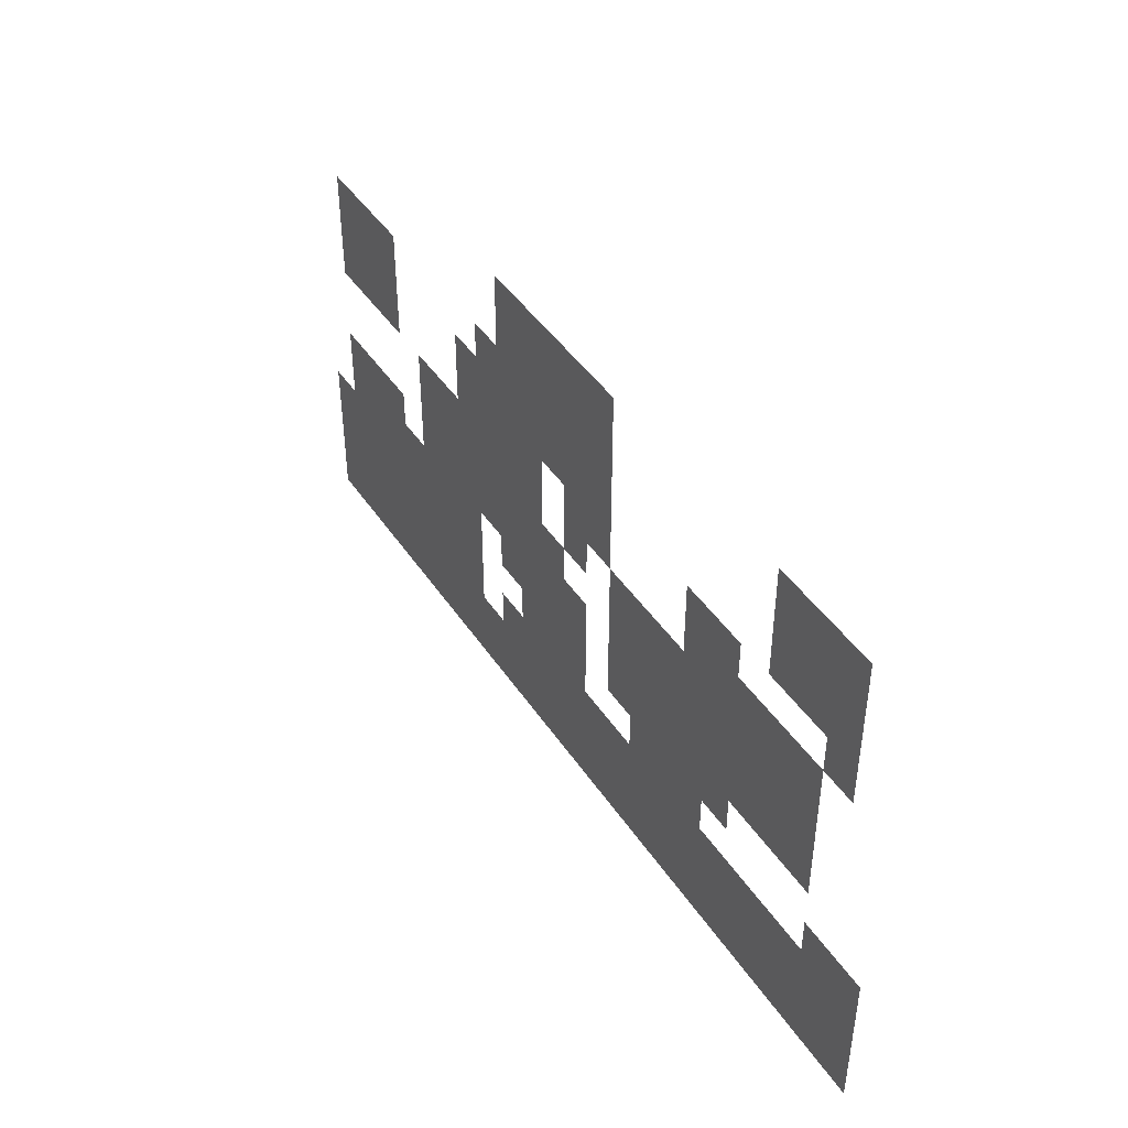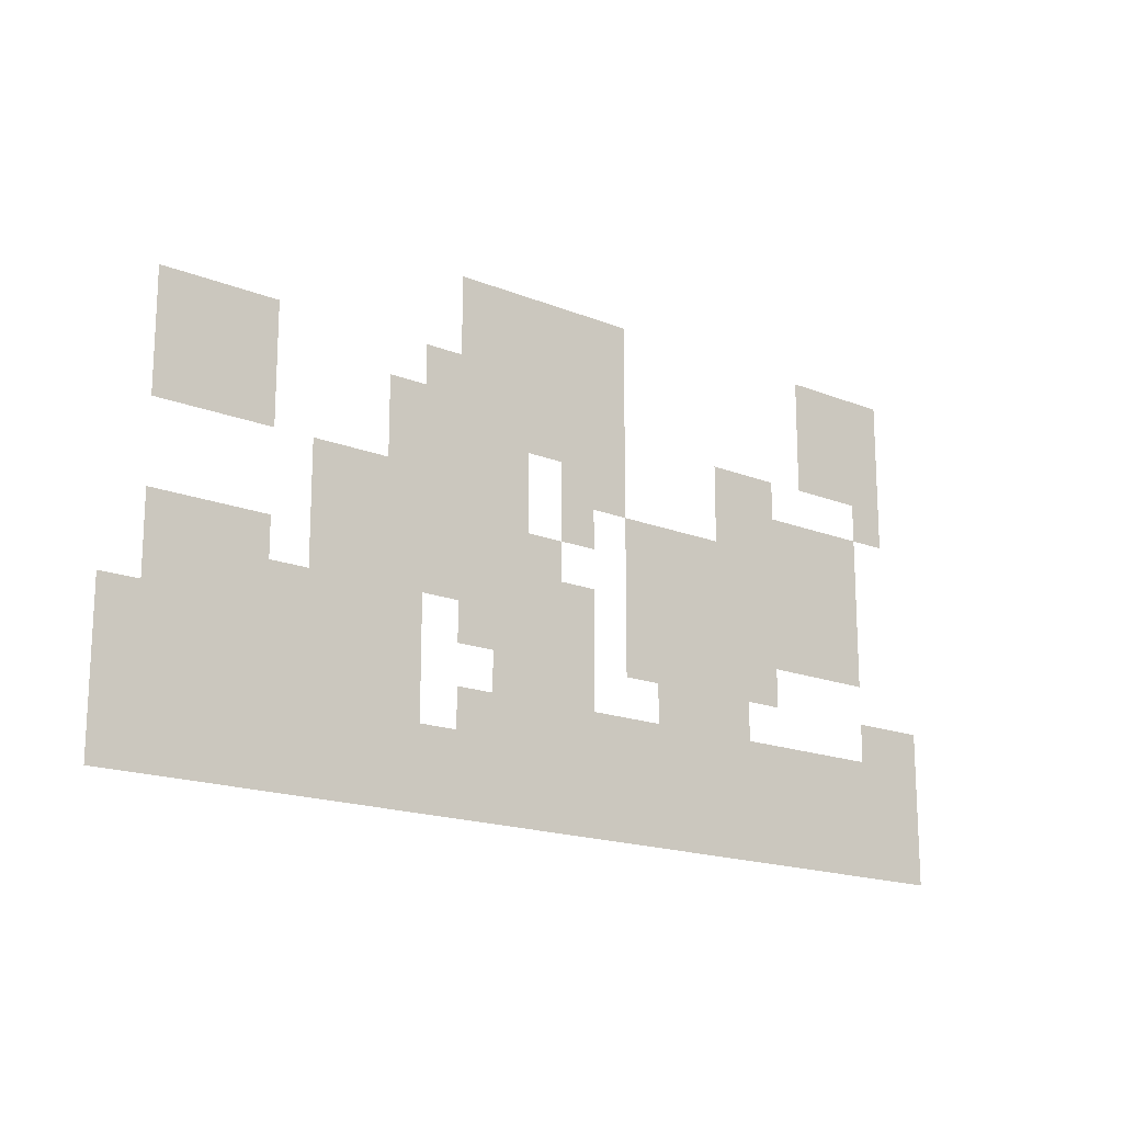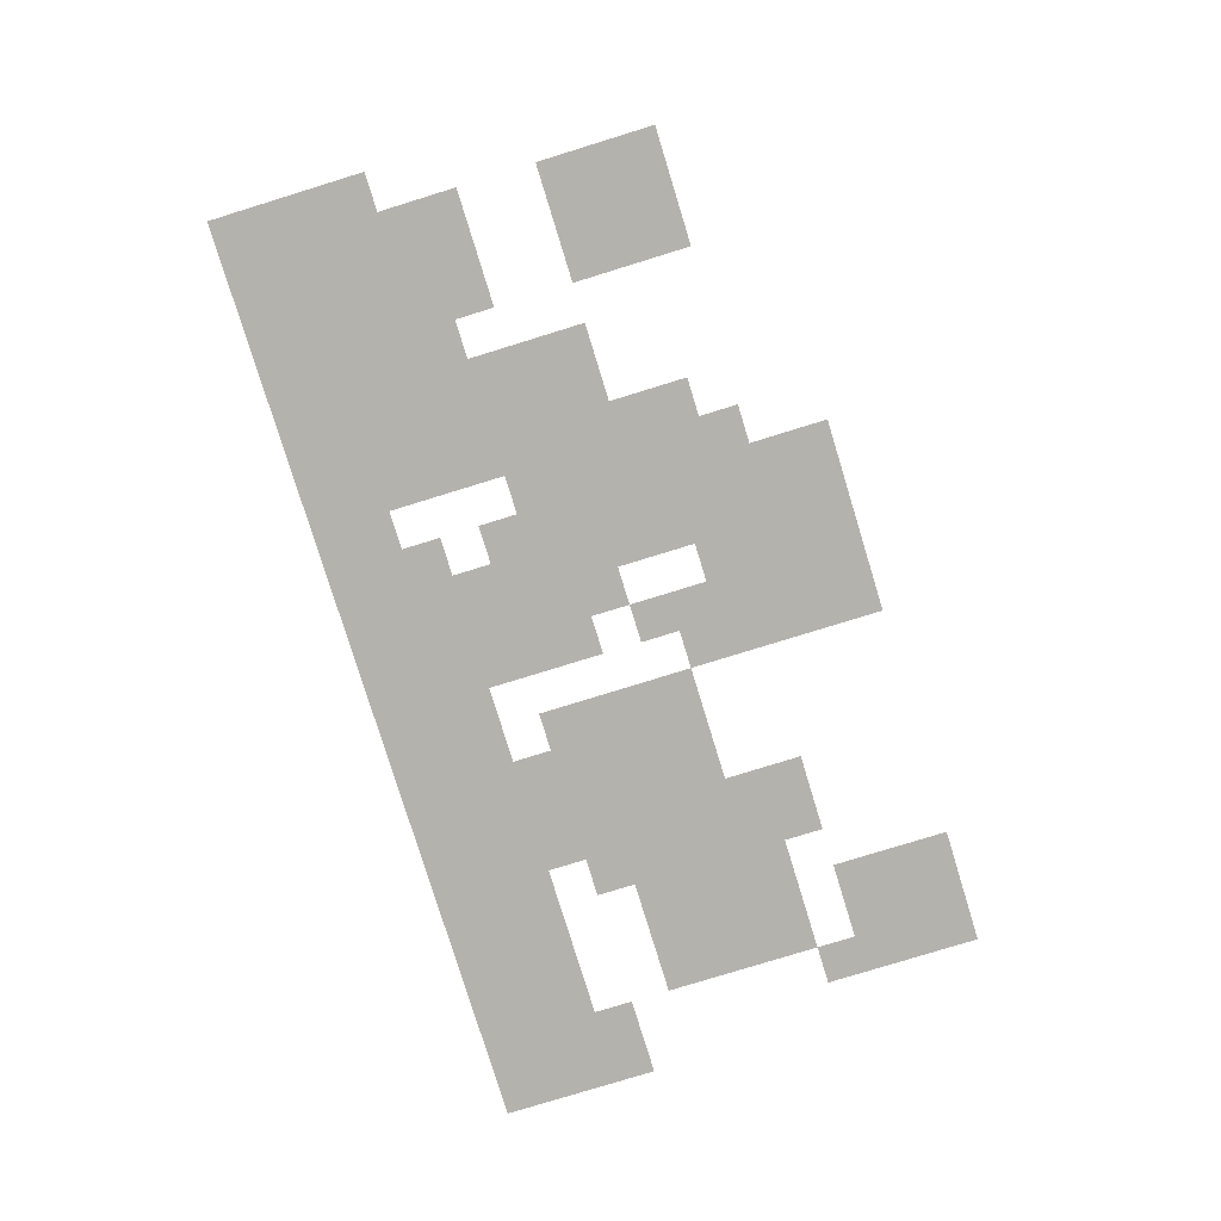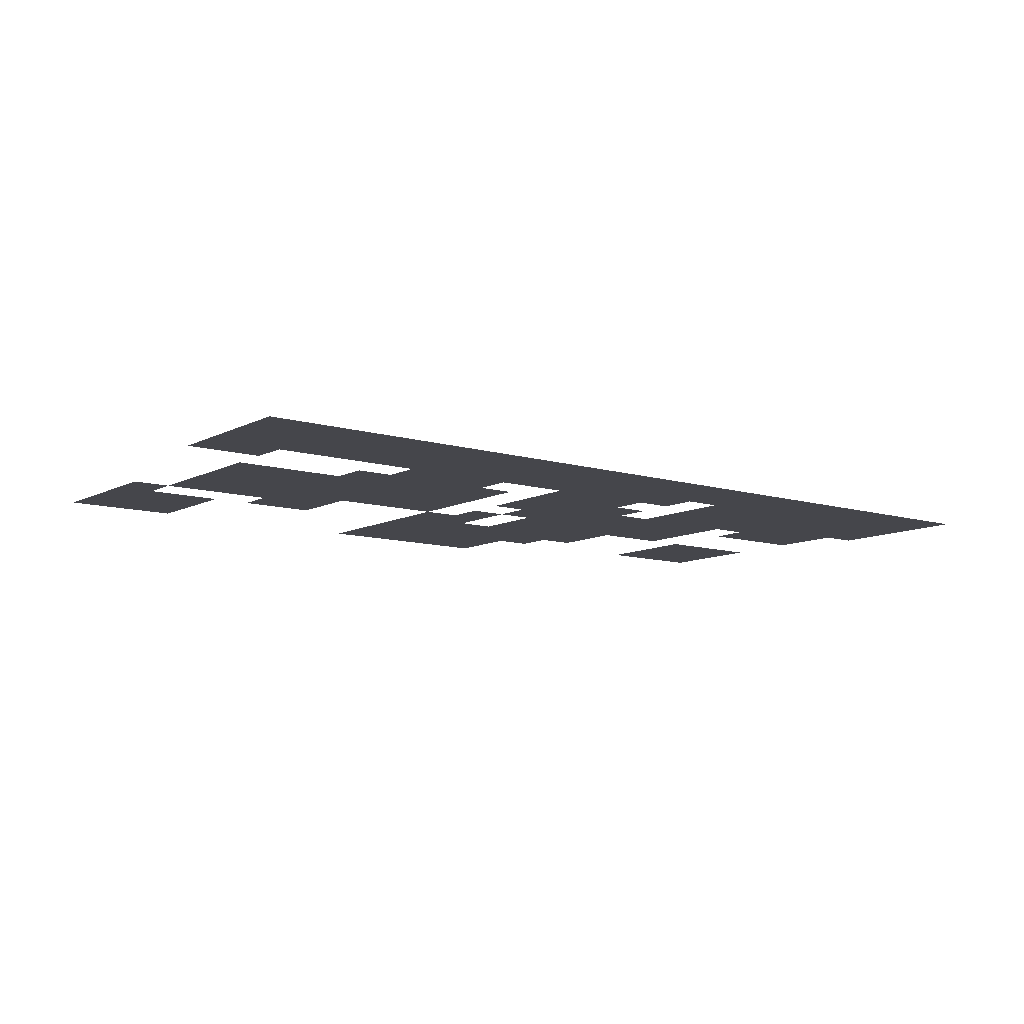
<metadata>
{"format":"obj","ext":"obj","renderer":"f3d","projection":"perspective","resolution":1024,"background":"white","views":[{"elev":44.0,"azim":-121.3,"up":"+Y"},{"elev":-17.2,"azim":141.2,"up":"+Y"},{"elev":-79.4,"azim":107.1,"up":"+Z"},{"elev":-10.1,"azim":-37.6,"up":"+Z"}]}
</metadata>
<code>
v -336 -720 0
v -384 -720 0
v -384 -672 0
v -336 -672 0
v -432 -720 0
v -432 -672 0
v -480 -720 0
v -480 -672 0
v -336 -768 0
v -384 -768 0
v -432 -768 0
v -480 -768 0
v -528 -624 0
v -576 -624 0
v -576 -576 0
v -528 -576 0
v -528 -672 0
v -576 -672 0
v -528 -720 0
v -576 -720 0
v -432 -240 0
v -480 -240 0
v -480 -192 0
v -432 -192 0
v -528 -240 0
v -528 -192 0
v -576 -240 0
v -576 -192 0
v -624 -240 0
v -624 -192 0
v -672 -240 0
v -672 -192 0
v -960 -240 0
v -1008 -240 0
v -1008 -192 0
v -960 -192 0
v -1056 -240 0
v -1056 -192 0
v -1104 -240 0
v -1104 -192 0
v -432 -288 0
v -480 -288 0
v -528 -288 0
v -576 -288 0
v -624 -288 0
v -672 -288 0
v -960 -288 0
v -1008 -288 0
v -1056 -288 0
v -1104 -288 0
v -48 -336 0
v -96 -336 0
v -96 -288 0
v -48 -288 0
v -144 -336 0
v -144 -288 0
v -192 -336 0
v -192 -288 0
v -384 -336 0
v -432 -336 0
v -384 -288 0
v -480 -336 0
v -528 -336 0
v -576 -336 0
v -624 -336 0
v -672 -336 0
v -48 -384 0
v -96 -384 0
v -144 -384 0
v -192 -384 0
v -336 -384 0
v -384 -384 0
v -336 -336 0
v -432 -384 0
v -480 -384 0
v -528 -384 0
v -816 -384 0
v -864 -384 0
v -864 -336 0
v -816 -336 0
v -912 -384 0
v -912 -336 0
v -336 -432 0
v -384 -432 0
v -432 -432 0
v -480 -432 0
v -528 -432 0
v -816 -432 0
v -864 -432 0
v -912 -432 0
v -960 -432 0
v -960 -384 0
v -1008 -432 0
v -1008 -384 0
v -1056 -432 0
v -1056 -384 0
v -240 -480 0
v -288 -480 0
v -288 -432 0
v -240 -432 0
v -336 -480 0
v -384 -480 0
v -432 -480 0
v -480 -480 0
v -528 -480 0
v -672 -480 0
v -720 -480 0
v -720 -432 0
v -672 -432 0
v -768 -480 0
v -768 -432 0
v -816 -480 0
v -864 -480 0
v -912 -480 0
v -960 -480 0
v -1008 -480 0
v -1056 -480 0
v -240 -528 0
v -288 -528 0
v -336 -528 0
v -384 -528 0
v -432 -528 0
v -480 -528 0
v -528 -528 0
v -576 -528 0
v -576 -480 0
v -672 -528 0
v -720 -528 0
v -768 -528 0
v -816 -528 0
v -864 -528 0
v -912 -528 0
v -960 -528 0
v -1008 -528 0
v -1056 -528 0
v -48 -576 0
v -96 -576 0
v -96 -528 0
v -48 -528 0
v -144 -576 0
v -144 -528 0
v -192 -576 0
v -192 -528 0
v -432 -576 0
v -480 -576 0
v -624 -576 0
v -624 -528 0
v -672 -576 0
v -720 -576 0
v -768 -576 0
v -816 -576 0
v -864 -576 0
v -912 -576 0
v -48 -624 0
v -96 -624 0
v -144 -624 0
v -192 -624 0
v -240 -624 0
v -240 -576 0
v -288 -624 0
v -288 -576 0
v -336 -624 0
v -336 -576 0
v -384 -624 0
v -384 -576 0
v -480 -624 0
v -624 -624 0
v -720 -624 0
v -768 -624 0
v -816 -624 0
v -864 -624 0
v 0 -672 0
v -48 -672 0
v 0 -624 0
v -96 -672 0
v -144 -672 0
v -192 -672 0
v -240 -672 0
v -288 -672 0
v -1056 -672 0
v -1104 -672 0
v -1104 -624 0
v -1056 -624 0
v -1152 -672 0
v -1152 -624 0
v 0 -720 0
v -48 -720 0
v -96 -720 0
v -144 -720 0
v -192 -720 0
v -240 -720 0
v -288 -720 0
v -624 -720 0
v -624 -672 0
v -672 -720 0
v -672 -672 0
v -720 -720 0
v -720 -672 0
v -768 -720 0
v -768 -672 0
v -816 -720 0
v -816 -672 0
v -864 -720 0
v -864 -672 0
v -912 -720 0
v -912 -672 0
v -960 -720 0
v -960 -672 0
v -1008 -720 0
v -1008 -672 0
v -1056 -720 0
v -1104 -720 0
v -1152 -720 0
v 0 -768 0
v -48 -768 0
v -96 -768 0
v -144 -768 0
v -192 -768 0
v -240 -768 0
v -288 -768 0
v -528 -768 0
v -576 -768 0
v -624 -768 0
v -672 -768 0
v -720 -768 0
v -768 -768 0
v -816 -768 0
v -864 -768 0
v -912 -768 0
v -960 -768 0
v -1008 -768 0
v -1056 -768 0
v -1104 -768 0
v -1152 -768 0
v -528 -144 0
v -480 -144 0
v -1104 -144 0
v -1056 -144 0
v -144 -240 0
v -96 -240 0
v -1056 -336 0
v -1104 -336 0
v -576 -384 0
v -624 -384 0
v -672 -384 0
v -288 -384 0
v -576 -432 0
v -624 -432 0
v -432 -144 0
v -576 -144 0
v -624 -144 0
v -672 -144 0
v -1008 -144 0
v -960 -144 0
v -48 -240 0
v -192 -240 0
v -384 -240 0
v -336 -288 0
v -864 -288 0
v -816 -288 0
v -912 -288 0
v -960 -336 0
v -1008 -336 0
v -240 -384 0
v -720 -384 0
v -768 -384 0
v -96 -480 0
v -48 -480 0
v -144 -480 0
v -192 -480 0
v -624 -480 0
v 0 -576 0
v -1104 -576 0
v -1056 -576 0
v -1152 -576 0
v -432 -624 0
v -672 -624 0
v -912 -624 0
v -960 -624 0
v -1008 -624 0
g mesh_[00]_[02]
f 1 2 3 4
f 2 5 6 3
f 5 7 8 6
f 9 10 2 1
f 10 11 5 2
f 11 12 7 5
g mesh_[01]_[01]
f 13 14 15 16
f 17 18 14 13
f 19 20 18 17
g mesh_[02]_[00]
f 21 22 23 24
f 22 25 26 23
f 25 27 28 26
f 27 29 30 28
f 29 31 32 30
f 33 34 35 36
f 34 37 38 35
f 37 39 40 38
f 41 42 22 21
f 42 43 25 22
f 43 44 27 25
f 44 45 29 27
f 45 46 31 29
f 47 48 34 33
f 48 49 37 34
f 49 50 39 37
f 51 52 53 54
f 52 55 56 53
f 55 57 58 56
f 59 60 41 61
f 60 62 42 41
f 62 63 43 42
f 63 64 44 43
f 64 65 45 44
f 65 66 46 45
f 67 68 52 51
f 68 69 55 52
f 69 70 57 55
f 71 72 59 73
f 72 74 60 59
f 74 75 62 60
f 75 76 63 62
f 77 78 79 80
f 78 81 82 79
f 83 84 72 71
f 84 85 74 72
f 85 86 75 74
f 86 87 76 75
f 88 89 78 77
f 89 90 81 78
f 90 91 92 81
f 91 93 94 92
f 93 95 96 94
f 97 98 99 100
f 98 101 83 99
f 101 102 84 83
f 102 103 85 84
f 103 104 86 85
f 104 105 87 86
f 106 107 108 109
f 107 110 111 108
f 110 112 88 111
f 112 113 89 88
f 113 114 90 89
f 114 115 91 90
f 115 116 93 91
f 116 117 95 93
f 118 119 98 97
f 119 120 101 98
f 120 121 102 101
f 121 122 103 102
f 122 123 104 103
f 123 124 105 104
f 124 125 126 105
f 127 128 107 106
f 128 129 110 107
f 129 130 112 110
f 130 131 113 112
f 131 132 114 113
f 132 133 115 114
f 133 134 116 115
f 134 135 117 116
f 136 137 138 139
f 137 140 141 138
f 140 142 143 141
f 144 145 123 122
f 145 16 124 123
f 16 15 125 124
f 15 146 147 125
f 148 149 128 127
f 149 150 129 128
f 150 151 130 129
f 151 152 131 130
f 152 153 132 131
f 154 155 137 136
f 155 156 140 137
f 156 157 142 140
f 157 158 159 142
f 158 160 161 159
f 160 162 163 161
f 162 164 165 163
f 166 13 16 145
f 13 14 15 16
f 14 167 146 15
f 168 169 150 149
f 169 170 151 150
f 170 171 152 151
f 172 173 154 174
f 173 175 155 154
f 175 176 156 155
f 176 177 157 156
f 177 178 158 157
f 178 179 160 158
f 179 4 162 160
f 4 3 164 162
f 180 181 182 183
f 181 184 185 182
f 186 187 173 172
f 187 188 175 173
f 188 189 176 175
f 189 190 177 176
f 190 191 178 177
f 191 192 179 178
f 192 1 4 179
f 1 2 3 4
f 5 7 8 6
f 7 19 17 8
f 19 20 18 17
f 20 193 194 18
f 193 195 196 194
f 195 197 198 196
f 197 199 200 198
f 199 201 202 200
f 201 203 204 202
f 203 205 206 204
f 205 207 208 206
f 207 209 210 208
f 209 211 180 210
f 211 212 181 180
f 212 213 184 181
f 214 215 187 186
f 215 216 188 187
f 216 217 189 188
f 217 218 190 189
f 218 219 191 190
f 219 220 192 191
f 220 9 1 192
f 9 10 2 1
f 11 12 7 5
f 12 221 19 7
f 221 222 20 19
f 222 223 193 20
f 223 224 195 193
f 224 225 197 195
f 225 226 199 197
f 226 227 201 199
f 227 228 203 201
f 228 229 205 203
f 229 230 207 205
f 230 231 209 207
f 231 232 211 209
f 232 233 212 211
f 233 234 213 212
g mesh_[03]_[03]
f 23 26 235 236
f 38 40 237 238
f 27 29 30 28
f 29 31 32 30
f 34 37 38 35
f 37 39 40 38
f 53 56 239 240
f 44 45 29 27
f 45 46 31 29
f 48 49 37 34
f 49 50 39 37
f 64 65 45 44
f 65 66 46 45
f 241 242 50 49
f 243 244 65 64
f 244 245 66 65
f 99 83 71 246
f 247 248 244 243
f 142 159 118 143
f 202 204 171 170
g mesh_[04]_[03]
f 24 23 236 249
f 23 26 235 236
f 26 28 250 235
f 28 30 251 250
f 30 32 252 251
f 36 35 253 254
f 35 38 238 253
f 38 40 237 238
f 54 53 240 255
f 53 56 239 240
f 56 58 256 239
f 61 41 21 257
f 73 59 61 258
f 80 79 259 260
f 79 82 261 259
f 81 92 262 82
f 92 94 263 262
f 94 96 241 263
f 100 99 246 264
f 99 83 71 246
f 109 108 265 245
f 108 111 266 265
f 111 88 77 266
f 105 126 247 87
f 139 138 267 268
f 138 141 269 267
f 141 143 270 269
f 125 147 271 126
f 142 159 118 143
f 159 161 119 118
f 161 163 120 119
f 163 165 121 120
f 174 154 136 272
f 183 182 273 274
f 182 185 275 273
f 6 8 166 276
f 8 17 13 166
f 17 18 14 13
f 18 194 167 14
f 194 196 277 167
f 196 198 168 277
f 198 200 169 168
f 200 202 170 169
f 202 204 171 170
f 204 206 278 171
f 206 208 279 278
f 208 210 280 279
f 210 180 183 280

</code>
